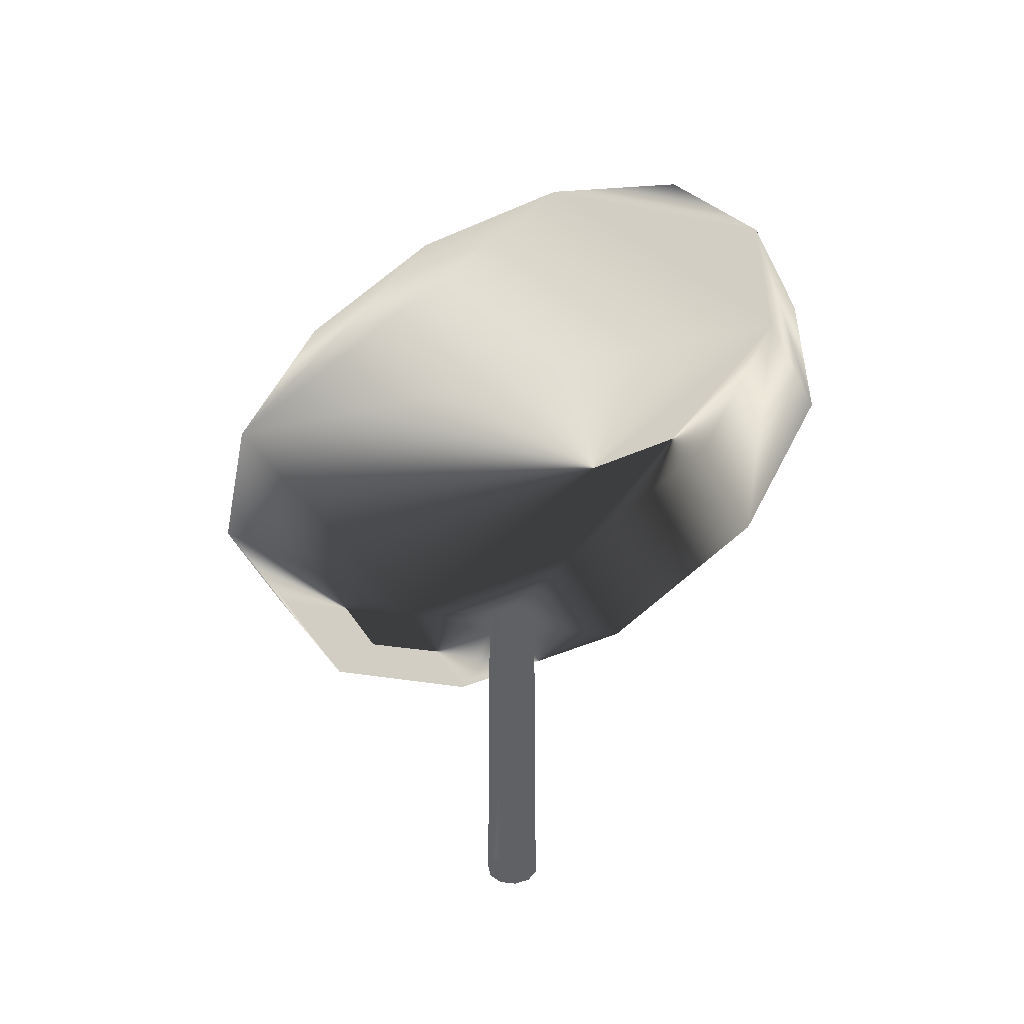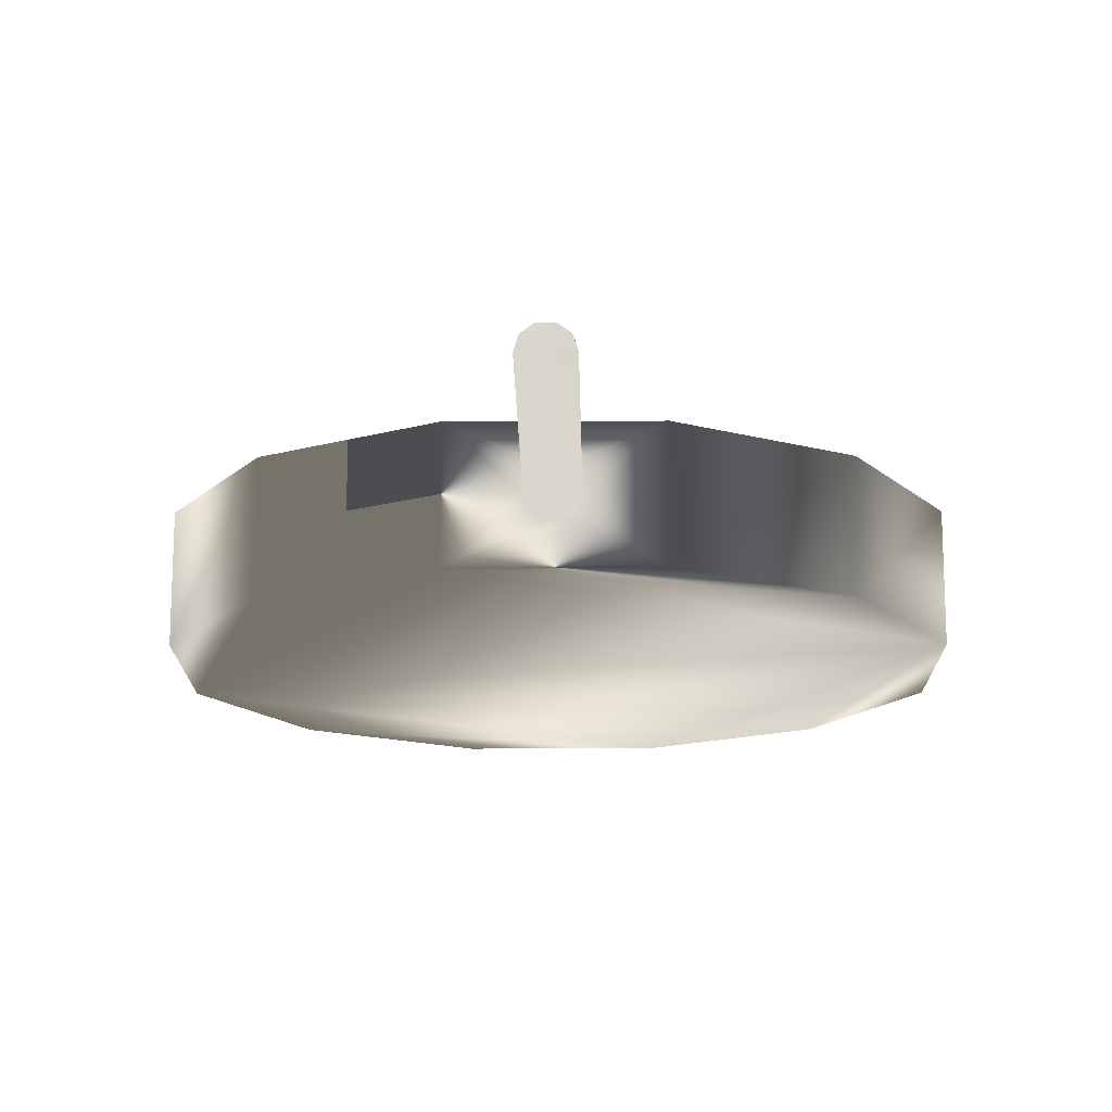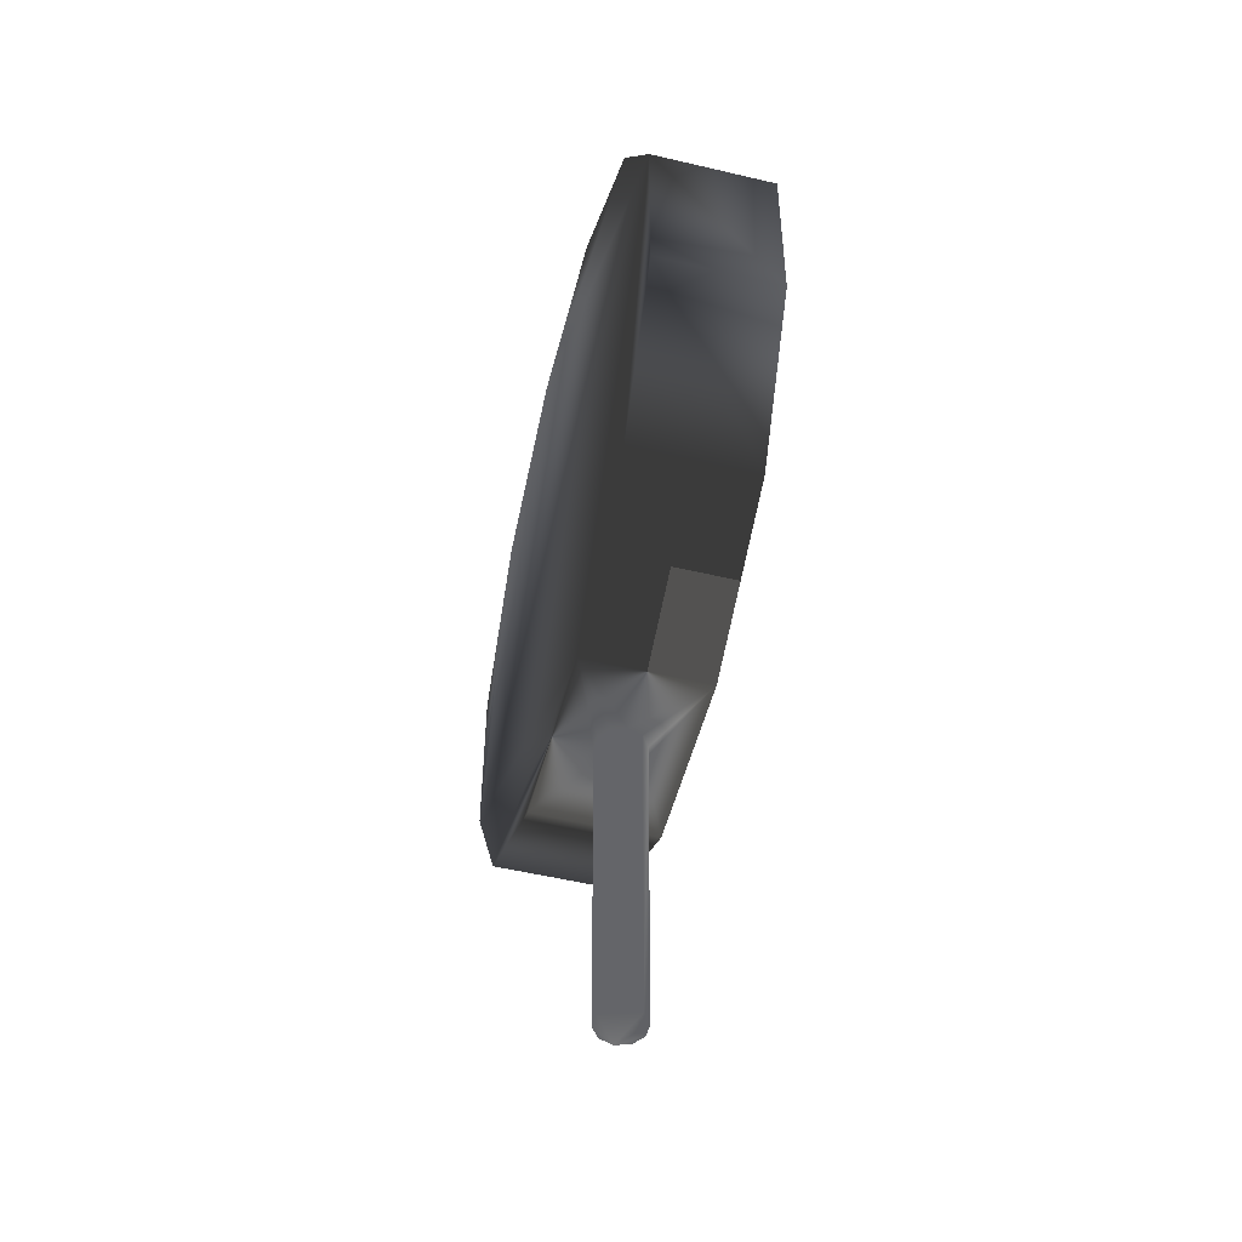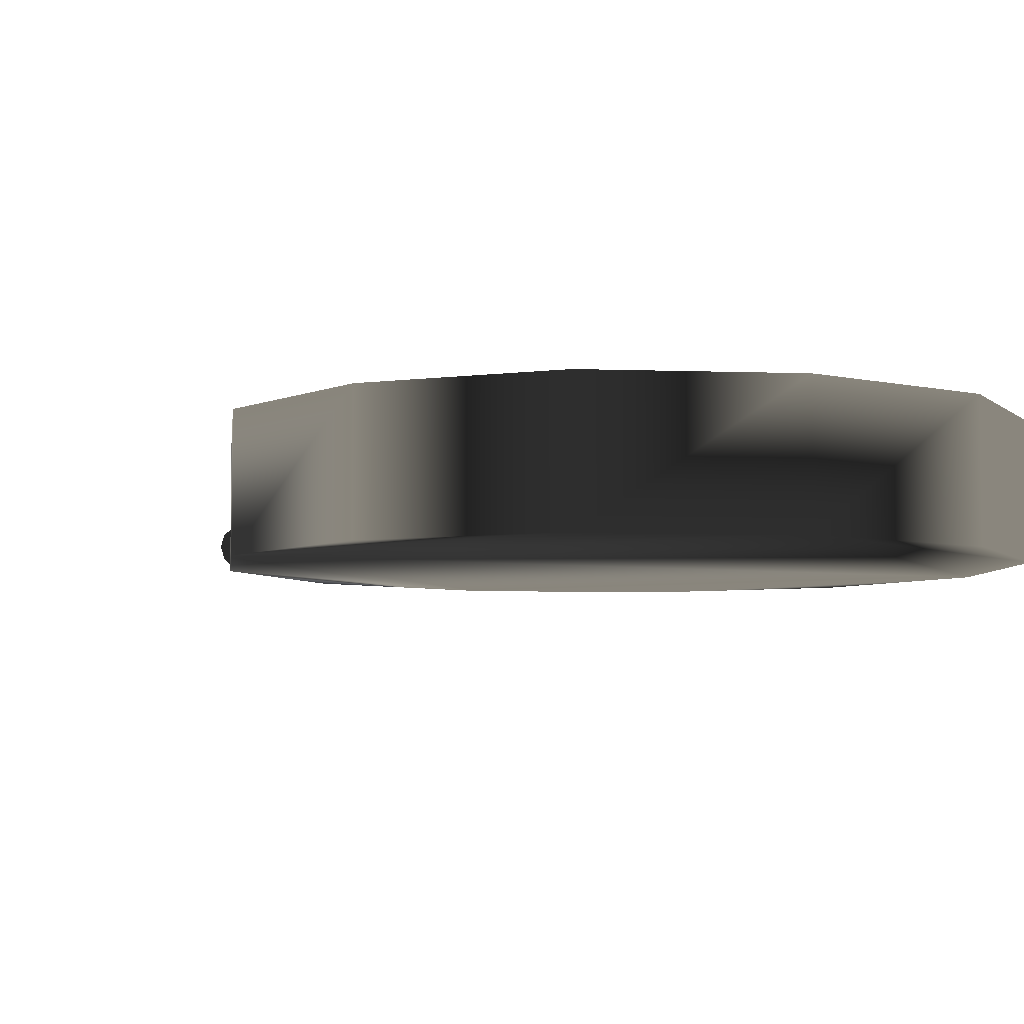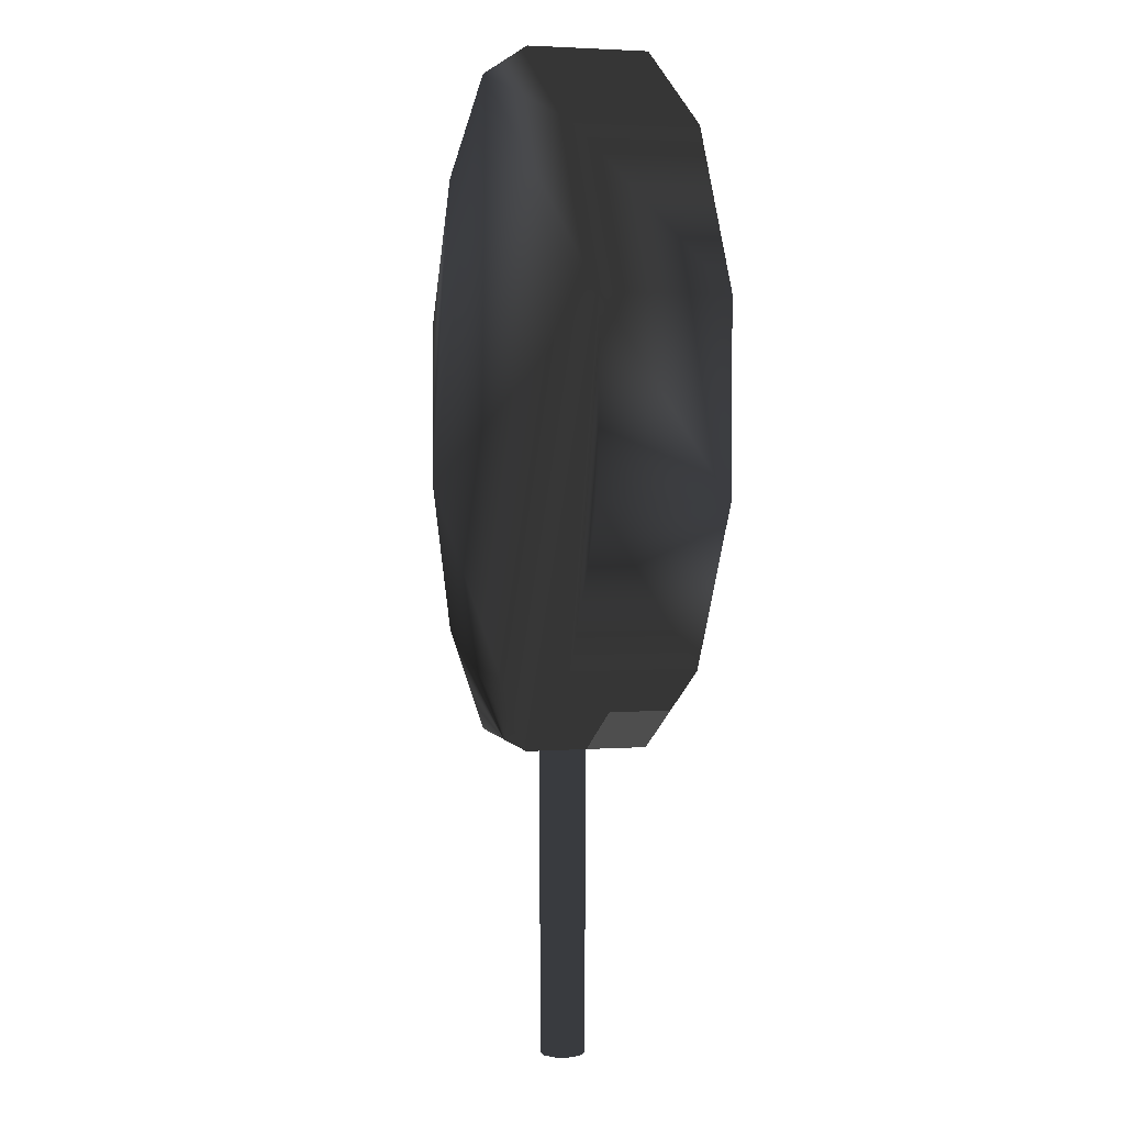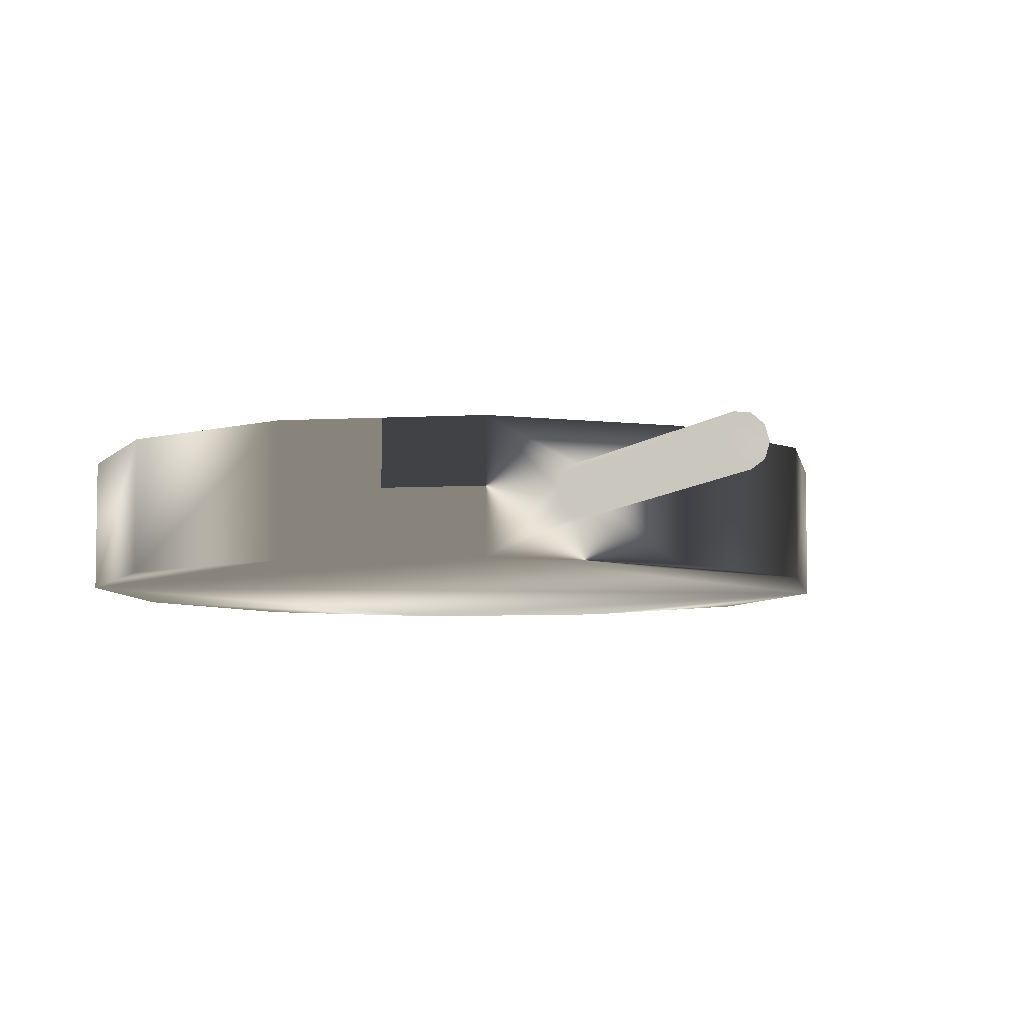
<metadata>
{"format":"obj","ext":"obj","renderer":"f3d","projection":"perspective","resolution":1024,"background":"white","views":[{"elev":-48.3,"azim":26.0,"up":"+Y"},{"elev":-16.1,"azim":0.8,"up":"+Z"},{"elev":-52.0,"azim":-104.4,"up":"+Y"},{"elev":-5.5,"azim":143.7,"up":"+Z"},{"elev":2.8,"azim":-105.3,"up":"+Y"},{"elev":-6.5,"azim":-20.0,"up":"+Z"}]}
</metadata>
<code>
g lollipop03
v 63.45 142.5 11.37
v 63.45 142.5 -11.37
v 63.67 108.5 11.37
v 63.67 108.5 -11.37
v 46.84 78.86 11.37
v 46.84 78.86 -11.37
v 17.45 61.64 11.37
v 17.45 61.64 -11.37
v -16.61 61.41 11.37
v -16.61 61.41 -11.37
v -46.22 78.25 11.37
v -46.22 78.25 -11.37
v -63.45 107.6 11.37
v -63.45 107.6 -11.37
v -63.67 141.7 11.37
v -63.67 141.7 -11.37
v -46.84 171.3 11.37
v -46.84 171.3 -11.37
v -17.45 188.5 11.37
v -17.45 188.5 -11.37
v 16.61 188.8 11.37
v 16.61 188.8 -11.37
v 46.22 171.9 11.37
v 46.22 171.9 -11.37
v 3.592 61.55 2.609
v 1.372 61.53 4.222
v 4.439 61.55 -1e-06
v 3.592 61.55 -2.609
v 1.372 61.53 -4.222
v -1.372 61.51 -4.222
v -3.591 61.5 -2.609
v -4.439 61.49 0
v -3.591 61.5 2.609
v -1.372 61.51 4.222
v 4.217 1.041 -0
v 3.411 1.041 -2.479
v 1.303 1.041 -4.01
v -1.303 1.041 -4.01
v -3.411 1.041 -2.479
v -4.217 1.041 0
v -3.411 1.041 2.479
v -1.303 1.041 4.01
v 1.303 1.041 4.01
v 3.411 1.041 2.479
f 21 3 1
f 6 4 3
f 4 10 16
f 7 5 3
f 8 6 5
f 15 9 3
f 13 11 9
f 28 27 25
f 28 25 26
f 30 29 26
f 33 31 30
f 9 10 32
f 33 32 31
f 26 25 7
f 28 29 8
f 29 30 10
f 31 32 10
f 27 8 7
f 30 31 10
f 33 34 9
f 27 28 8
f 19 17 15
f 10 4 6
f 12 10 9
f 24 2 4
f 18 20 22
f 14 12 11
f 12 14 16
f 20 18 17
f 16 14 13
f 22 20 19
f 24 22 21
f 18 16 15
f 2 24 23
f 4 2 1
f 26 7 9
f 43 44 25
f 27 25 44
f 36 28 27
f 36 37 29
f 35 44 43
f 37 38 30
f 37 36 35
f 38 39 31
f 41 38 35
f 40 32 31
f 40 39 38
f 33 32 40
f 41 42 34
f 42 43 26
f 23 21 1
f 5 6 3
f 22 4 16
f 9 7 3
f 7 8 5
f 21 15 3
f 15 13 9
f 29 28 26
f 34 30 26
f 34 33 30
f 33 9 32
f 8 29 10
f 25 27 7
f 21 19 15
f 8 10 6
f 11 12 9
f 22 24 4
f 16 18 22
f 13 14 11
f 10 12 16
f 19 20 17
f 15 16 13
f 21 22 19
f 23 24 21
f 17 18 15
f 1 2 23
f 3 4 1
f 34 26 9
f 26 43 25
f 35 27 44
f 35 36 27
f 28 36 29
f 42 35 43
f 29 37 30
f 38 37 35
f 30 38 31
f 42 41 35
f 39 40 31
f 41 40 38
f 41 33 40
f 33 41 34
f 34 42 26

</code>
